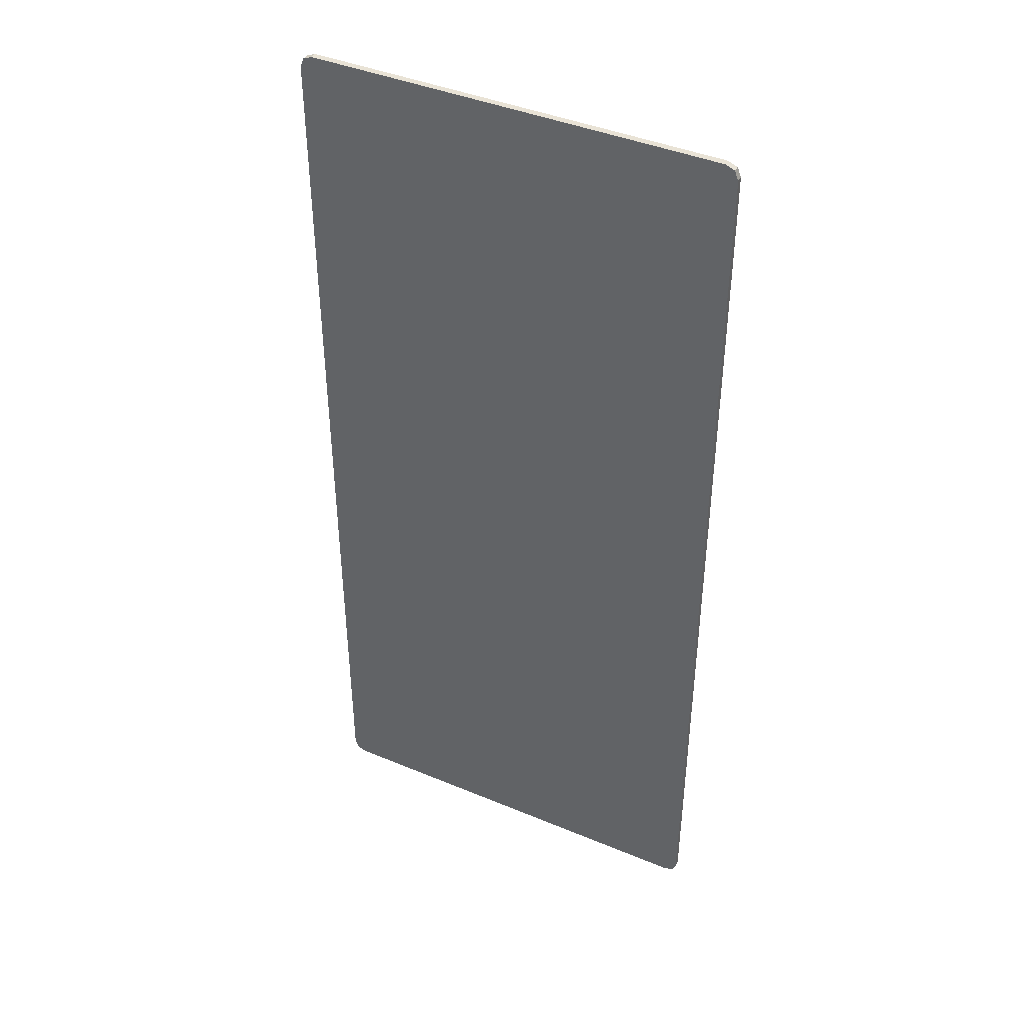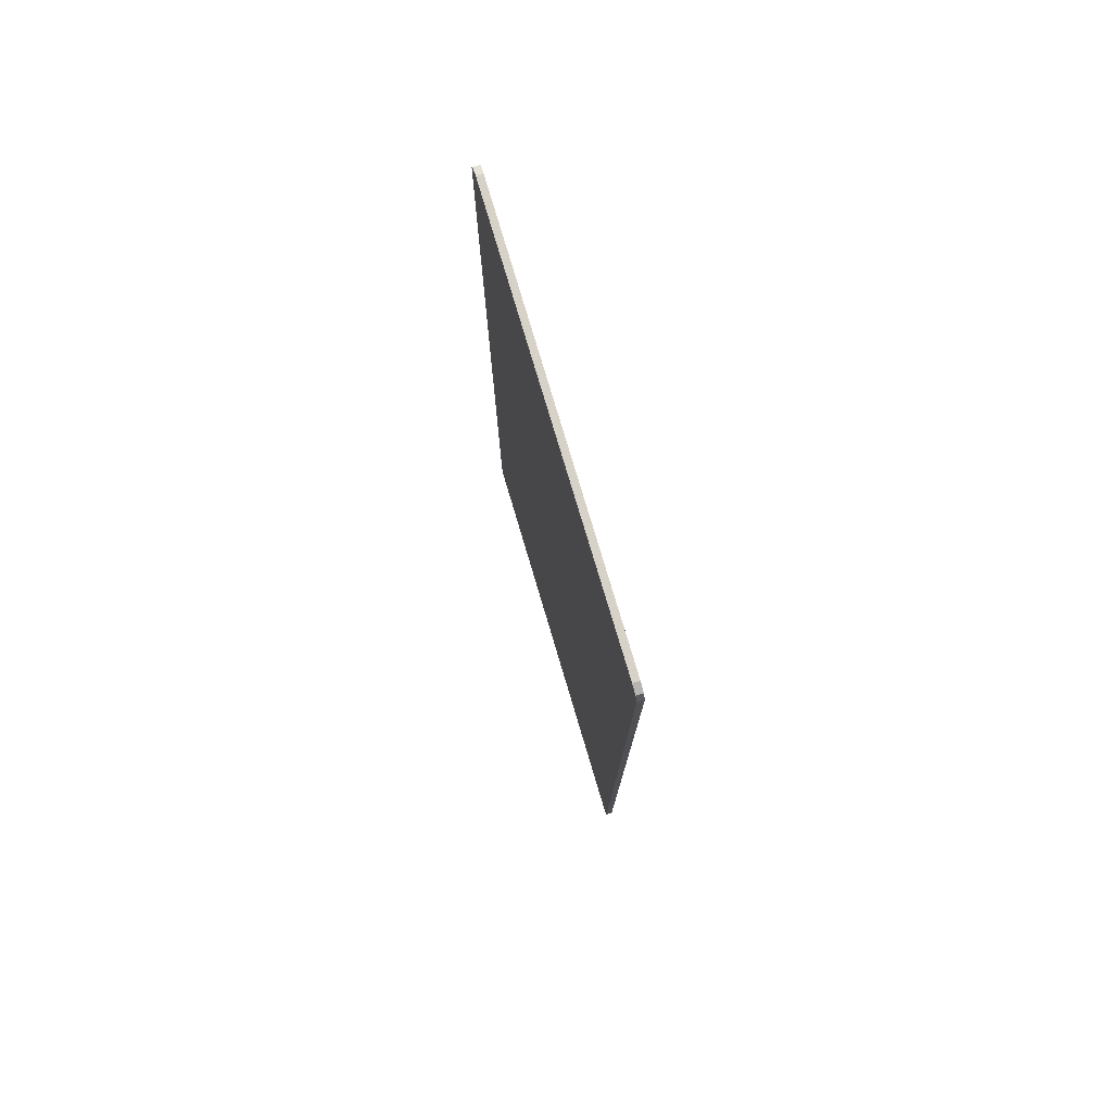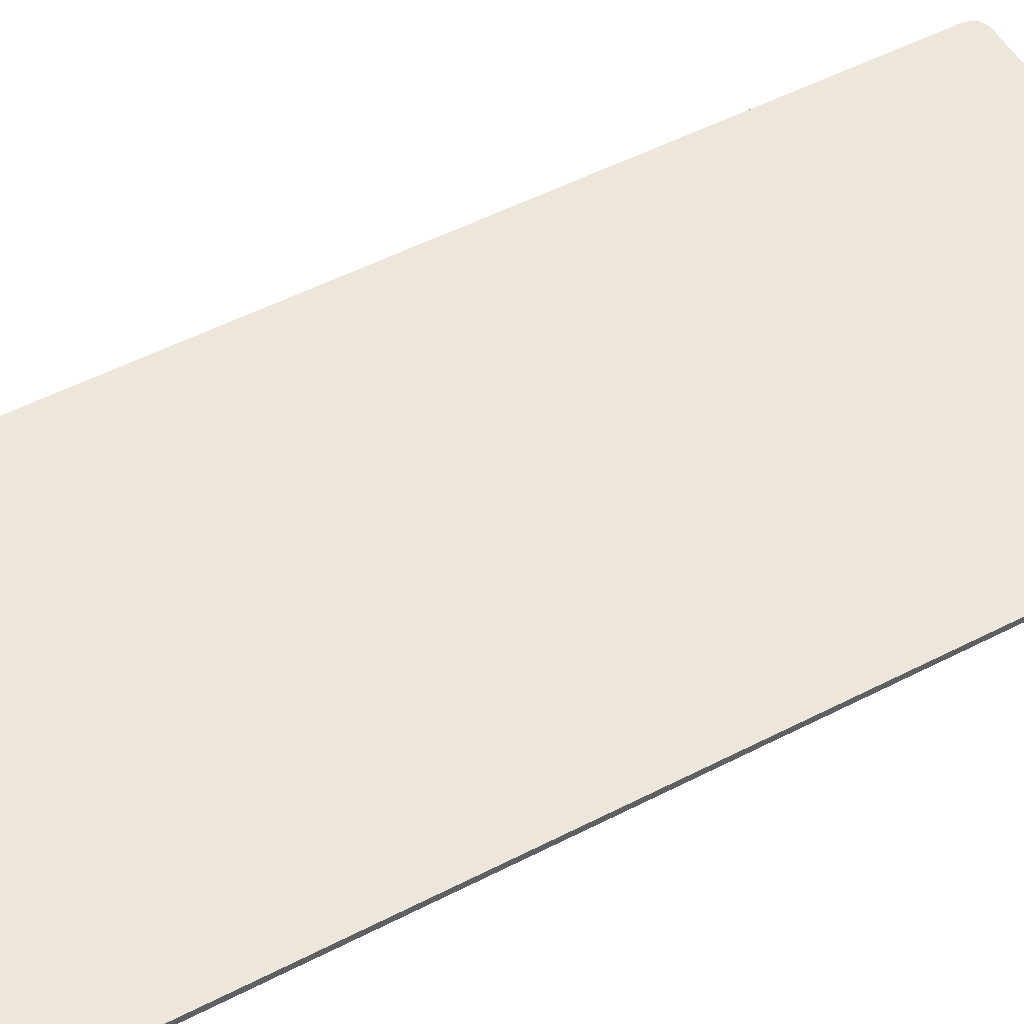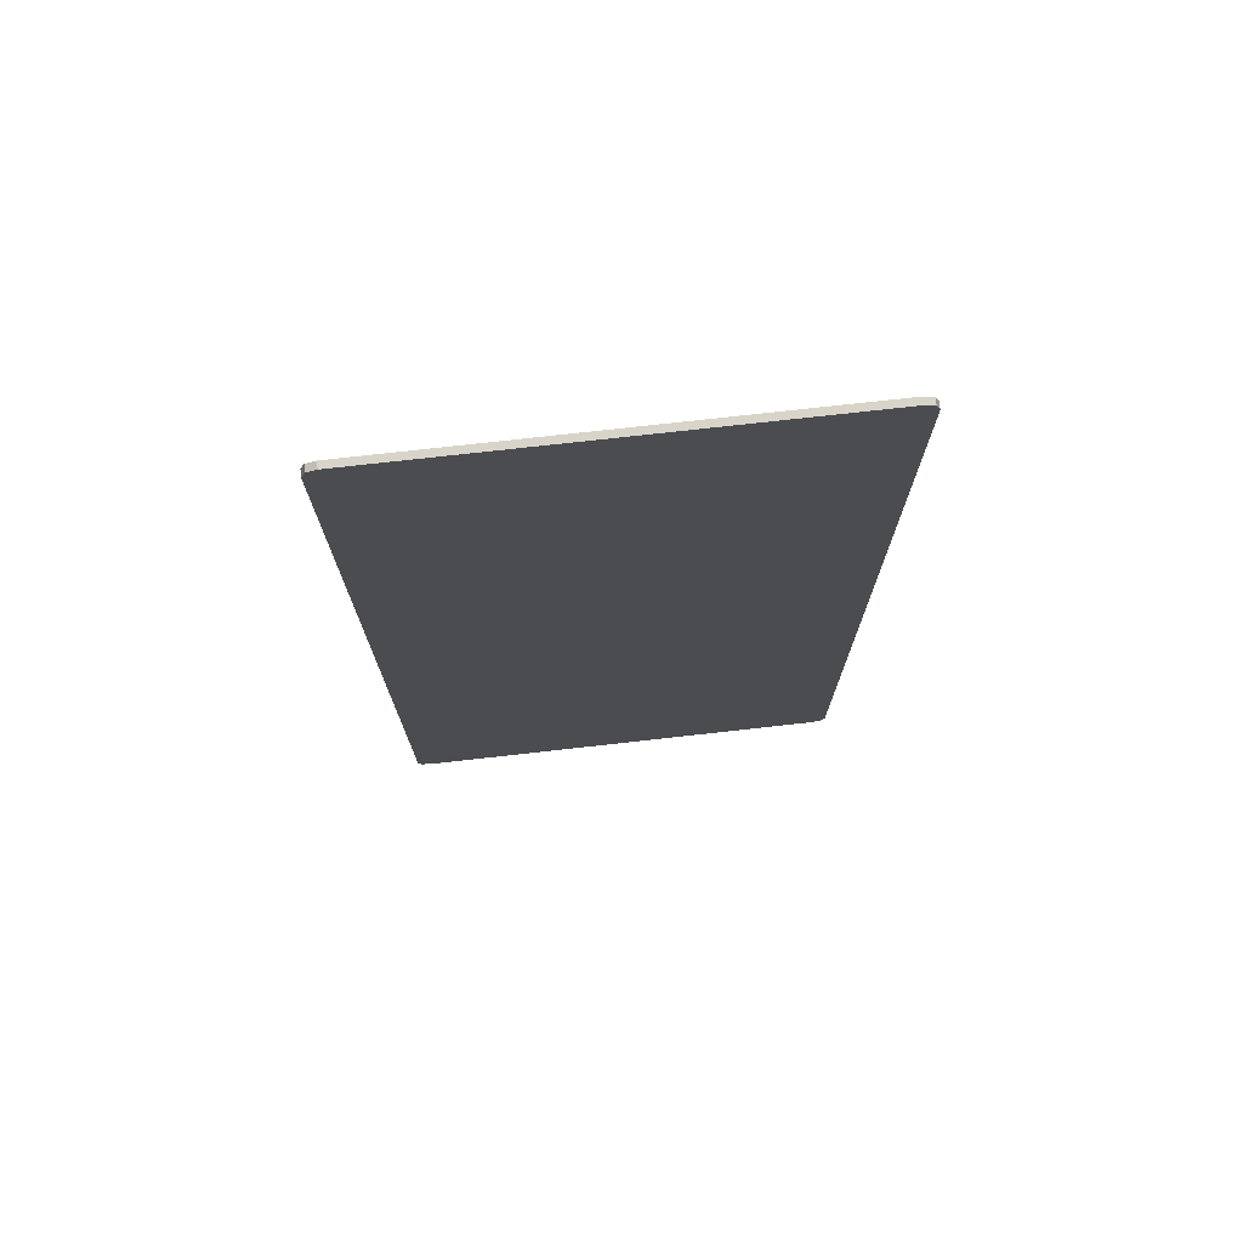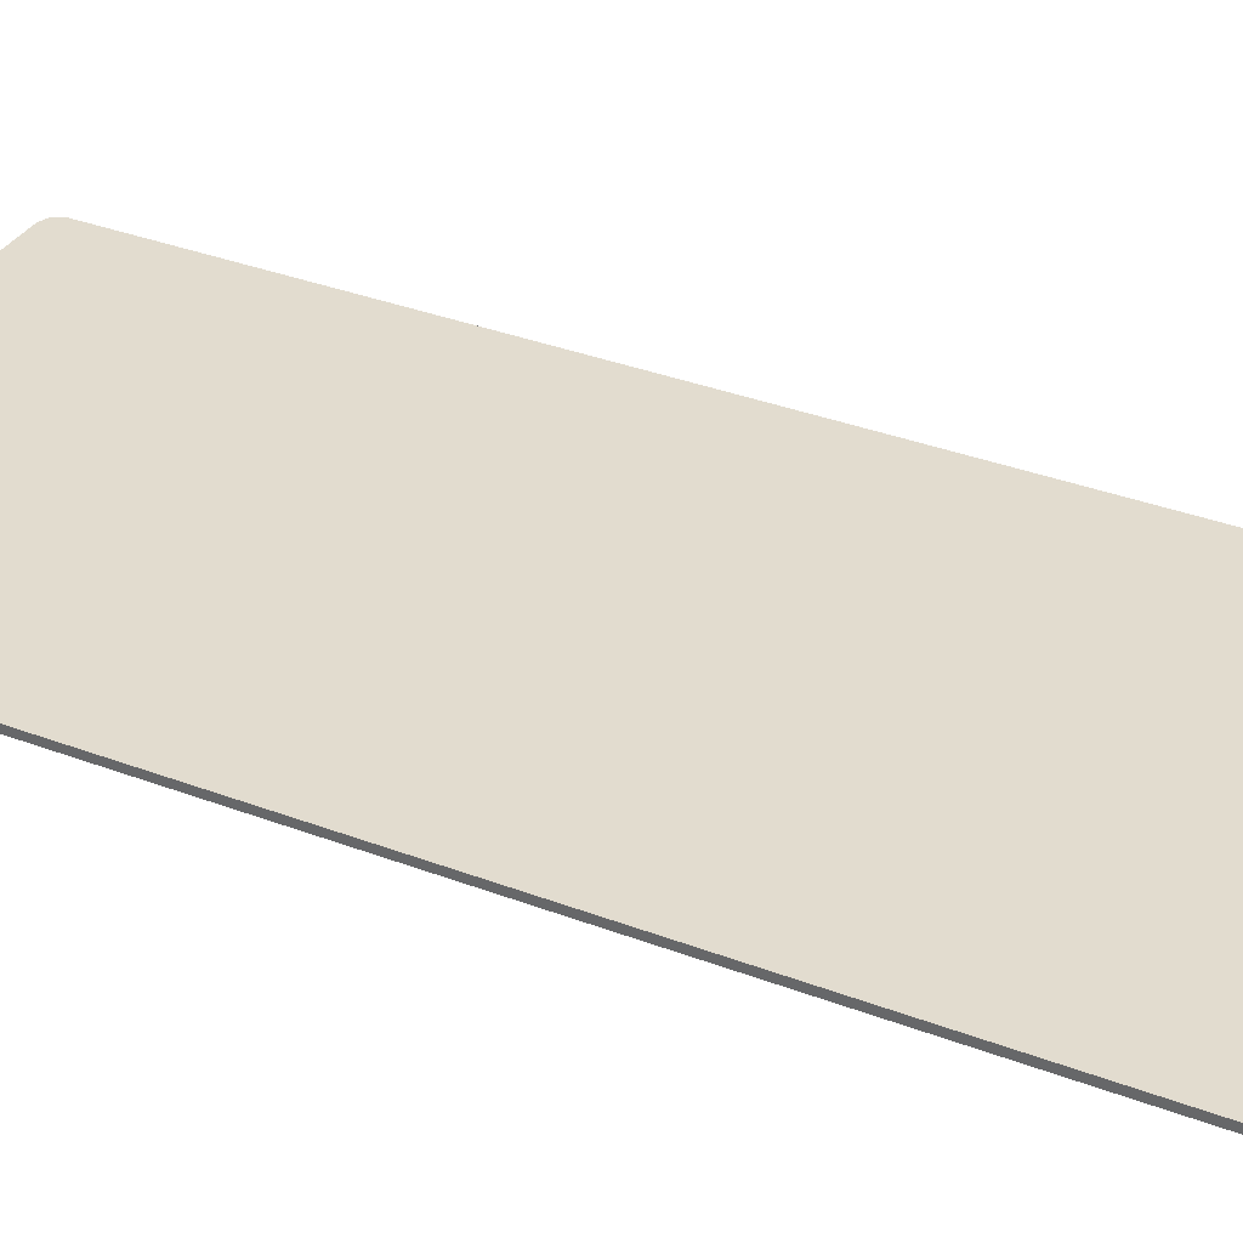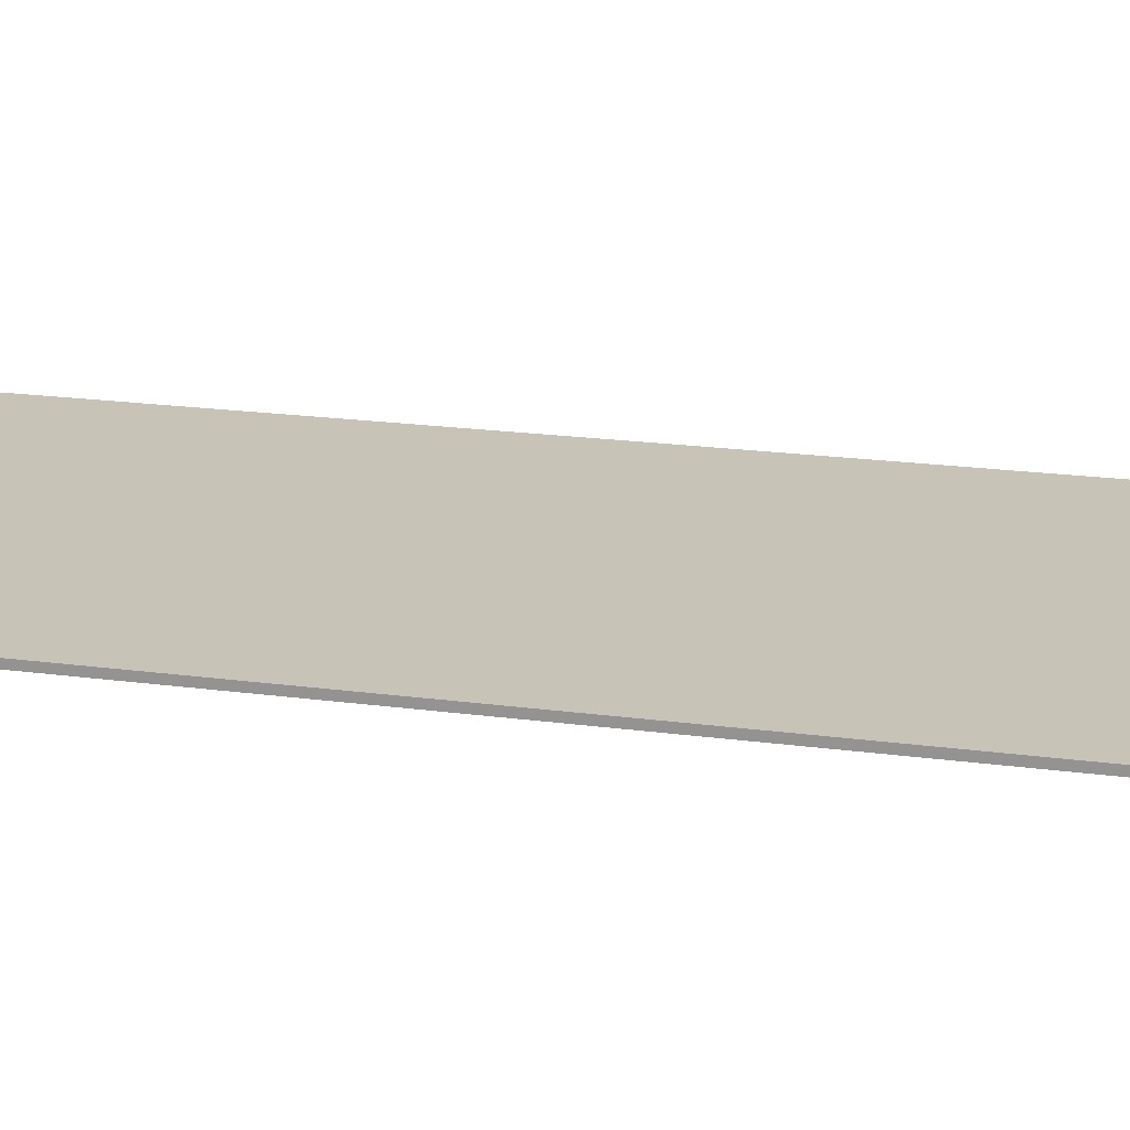
<metadata>
{"format":"obj","ext":"obj","renderer":"f3d","projection":"perspective","resolution":1024,"background":"white","views":[{"elev":42.3,"azim":-153.5,"up":"+Z"},{"elev":78.1,"azim":73.4,"up":"+Z"},{"elev":52.4,"azim":-119.0,"up":"+Y"},{"elev":74.9,"azim":173.6,"up":"+Z"},{"elev":34.6,"azim":117.1,"up":"+Y"},{"elev":19.6,"azim":104.3,"up":"+Y"}]}
</metadata>
<code>
v 0.425 0 0.925
v 0.4177 0 0.9427
v 0.4 0 0.95
v 0.425 0 -0.925
v 0.4177 0 -0.9427
v 0.4 0 -0.95
v -0.425 0 0.925
v -0.4177 0 0.9427
v -0.4 0 0.95
v -0.425 0 -0.925
v -0.4177 0 -0.9427
v -0.4 0 -0.95
v 0.4177 0 0.9427
v 0.425 0 0.925
v 0.425 -0.0125 0.925
v 0.4177 -0.0125 0.9427
v 0.4 0 0.95
v 0.4177 0 0.9427
v 0.4177 -0.0125 0.9427
v 0.4 -0.0125 0.95
v 0.4177 0 -0.9427
v 0.425 0 -0.925
v 0.425 -0.0125 -0.925
v 0.4177 -0.0125 -0.9427
v 0.4 0 -0.95
v 0.4177 0 -0.9427
v 0.4177 -0.0125 -0.9427
v 0.4 -0.0125 -0.95
v -0.4177 0 0.9427
v -0.425 0 0.925
v -0.425 -0.0125 0.925
v -0.4177 -0.0125 0.9427
v -0.4 0 0.95
v -0.4177 0 0.9427
v -0.4177 -0.0125 0.9427
v -0.4 -0.0125 0.95
v -0.4177 0 -0.9427
v -0.425 0 -0.925
v -0.425 -0.0125 -0.925
v -0.4177 -0.0125 -0.9427
v -0.4 0 -0.95
v -0.4177 0 -0.9427
v -0.4177 -0.0125 -0.9427
v -0.4 -0.0125 -0.95
v -0.4 0 0.95
v 0.4 0 0.95
v 0.4 0 -0.95
v -0.4 0 -0.95
v -0.4 0 0.95
v -0.4 -0.0125 0.95
v 0.4 -0.0125 0.95
v 0.4 0 0.95
v 0.4 0 -0.95
v 0.4 -0.0125 -0.95
v -0.4 -0.0125 -0.95
v -0.4 0 -0.95
v -0.425 -0.0125 0.045
v -0.425 0 0.925
v -0.425 0 -0.925
v -0.425 -0.0125 -0.045
v -0.425 -0.0125 0.045
v -0.425 -0.0125 0.925
v -0.425 0 0.925
v -0.425 0 -0.925
v -0.425 -0.0125 -0.925
v -0.425 -0.0125 -0.045
v 0.425 0 0.925
v 0.425 -0.0125 0.045
v 0.425 -0.0125 -0.045
v 0.425 0 -0.925
v 0.425 -0.0125 -0.045
v 0.425 -0.0125 -0.925
v 0.425 0 -0.925
v 0.425 -0.0125 0.925
v 0.425 -0.0125 0.045
v 0.425 0 0.925
v 0.425 0 0.925
v 0.425 0 -0.925
v 0.4 0 -0.95
v 0.4 0 0.95
v -0.425 0 0.925
v -0.4 0 0.95
v -0.4 0 -0.95
v -0.425 0 -0.925
v 0.425 -0.0125 0.925
v 0.4177 -0.0125 0.9427
v 0.4 -0.0125 0.95
v 0.425 -0.0125 -0.925
v 0.4177 -0.0125 -0.9427
v 0.4 -0.0125 -0.95
v -0.425 -0.0125 0.925
v -0.4177 -0.0125 0.9427
v -0.4 -0.0125 0.95
v -0.425 -0.0125 -0.925
v -0.4177 -0.0125 -0.9427
v -0.4 -0.0125 -0.95
v 0.4 -0.0125 -0.95
v 0.425 -0.0125 -0.925
v -0.425 -0.0125 -0.925
v -0.4 -0.0125 -0.95
v -0.425 -0.0125 0.925
v 0.425 -0.0125 0.925
v 0.4 -0.0125 0.95
v -0.4 -0.0125 0.95
v 0.425 -0.0125 -0.925
v 0.425 -0.0125 -0.045
v 0.2875 -0.0125 -0.245
v 0.2875 -0.0125 -0.335
v -0.425 -0.0125 -0.925
v 0.425 -0.0125 -0.925
v 0.2875 -0.0125 -0.335
v -0.2875 -0.0125 -0.335
v -0.2875 -0.0125 0.245
v -0.2875 -0.0125 0.335
v -0.425 -0.0125 0.925
v -0.425 -0.0125 0.045
v 0.2875 -0.0125 0.245
v -0.2875 -0.0125 0.245
v -0.425 -0.0125 0.045
v 0.425 -0.0125 0.045
v 0.2875 -0.0125 0.245
v 0.425 -0.0125 0.045
v 0.425 -0.0125 0.925
v 0.2875 -0.0125 0.335
v 0.2875 -0.0125 0.335
v 0.425 -0.0125 0.925
v -0.425 -0.0125 0.925
v -0.2875 -0.0125 0.335
v -0.425 -0.0125 -0.925
v -0.2875 -0.0125 -0.335
v -0.2875 -0.0125 -0.245
v -0.425 -0.0125 -0.045
v -0.425 -0.0125 -0.045
v -0.2875 -0.0125 -0.245
v 0.2875 -0.0125 -0.245
v 0.425 -0.0125 -0.045
v -0.425 -0.0125 -0.045
v 0.425 -0.0125 -0.045
v 0.425 -0.0125 0.045
v -0.425 -0.0125 0.045
v 0.2875 -0.0125 0.335
v -0.2875 -0.0125 0.335
v -0.2875 -0.0125 0.245
v 0.2875 -0.0125 0.245
v -0.2875 -0.0125 -0.335
v 0.2875 -0.0125 -0.335
v 0.2875 -0.0125 -0.245
v -0.2875 -0.0125 -0.245
g mesh4878788
f 1 3 2
g mesh4878790
f 4 5 6
g mesh4878792
f 7 8 9
g mesh4878794
f 10 12 11
g mesh4878796
f 13 15 14
f 15 13 16
f 17 19 18
f 19 17 20
g mesh4878798
f 21 22 23
f 23 24 21
f 25 26 27
f 27 28 25
g mesh4878800
f 29 30 31
f 31 32 29
f 33 34 35
f 35 36 33
g mesh4878802
f 37 39 38
f 39 37 40
f 41 43 42
f 43 41 44
g mesh4878804
f 45 46 47
f 47 48 45
f 49 50 51
f 51 52 49
f 53 54 55
f 55 56 53
f 57 58 59
f 59 60 57
f 61 62 63
f 64 65 66
f 67 68 69
f 69 70 67
f 71 72 73
f 74 75 76
f 77 78 79
f 79 80 77
f 81 82 83
f 83 84 81
g mesh4878807
f 85 86 87
g mesh4878809
f 88 90 89
g mesh4878811
f 91 93 92
g mesh4878813
f 94 95 96
f 97 98 99
f 99 100 97
f 101 102 103
f 103 104 101
f 105 106 107
f 107 108 105
f 109 110 111
f 111 112 109
f 113 114 115
f 115 116 113
f 117 118 119
f 119 120 117
f 121 122 123
f 123 124 121
f 125 126 127
f 127 128 125
f 129 130 131
f 131 132 129
f 133 134 135
f 135 136 133
f 137 138 139
f 139 140 137
f 141 142 143
f 143 144 141
f 145 146 147
f 147 148 145

</code>
